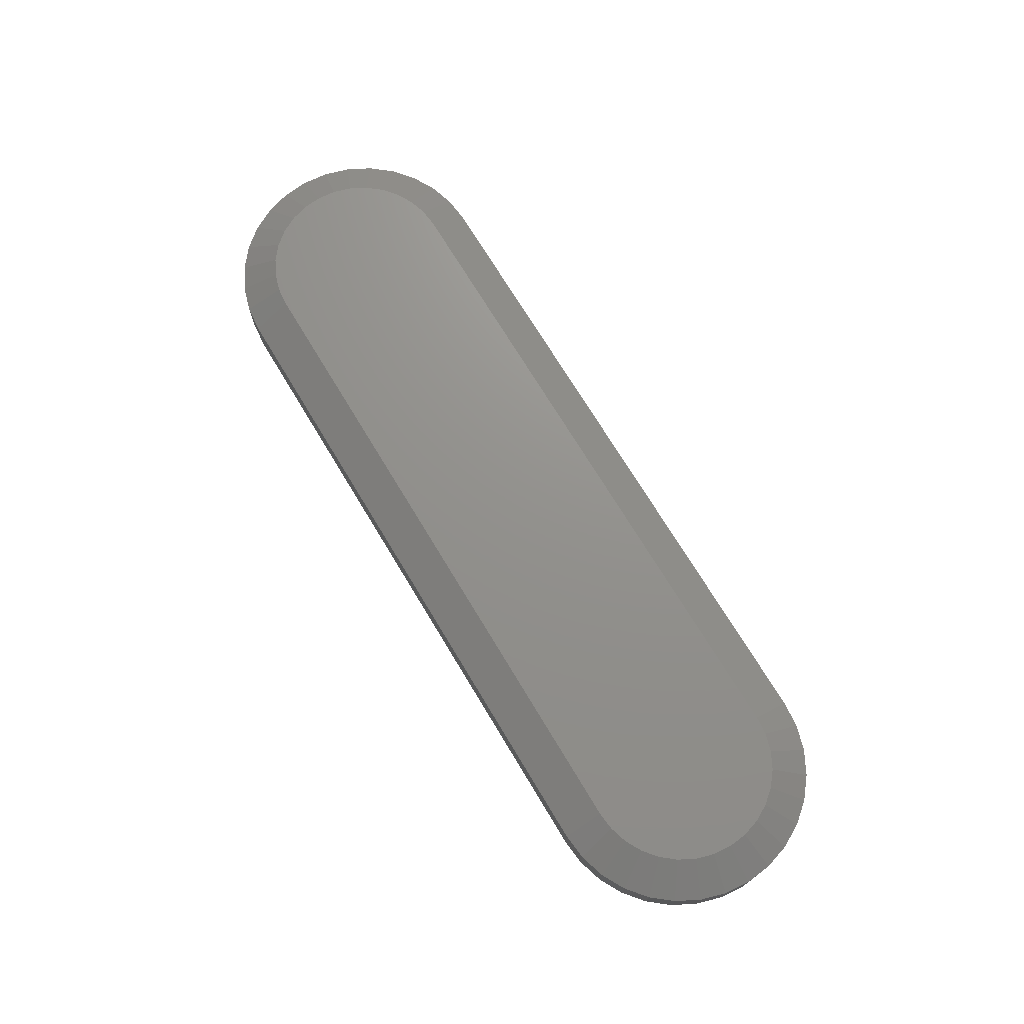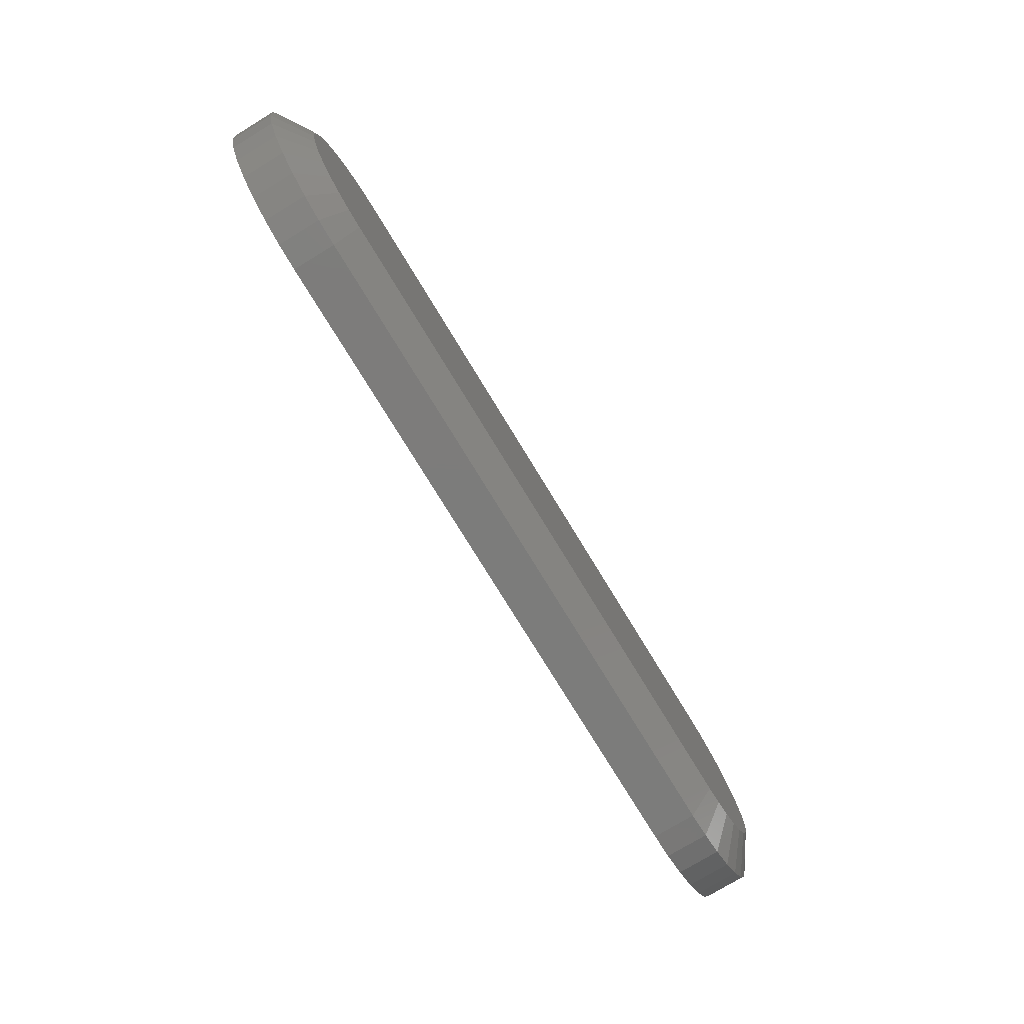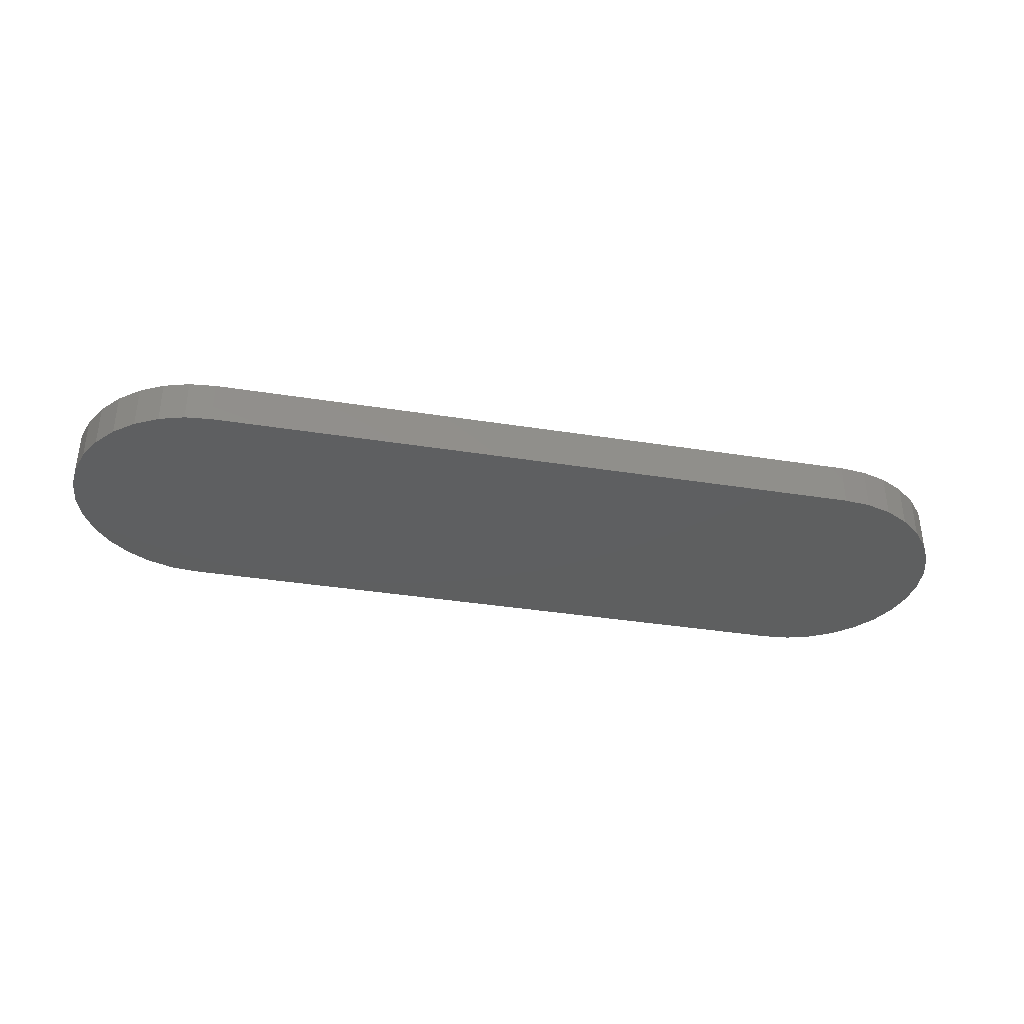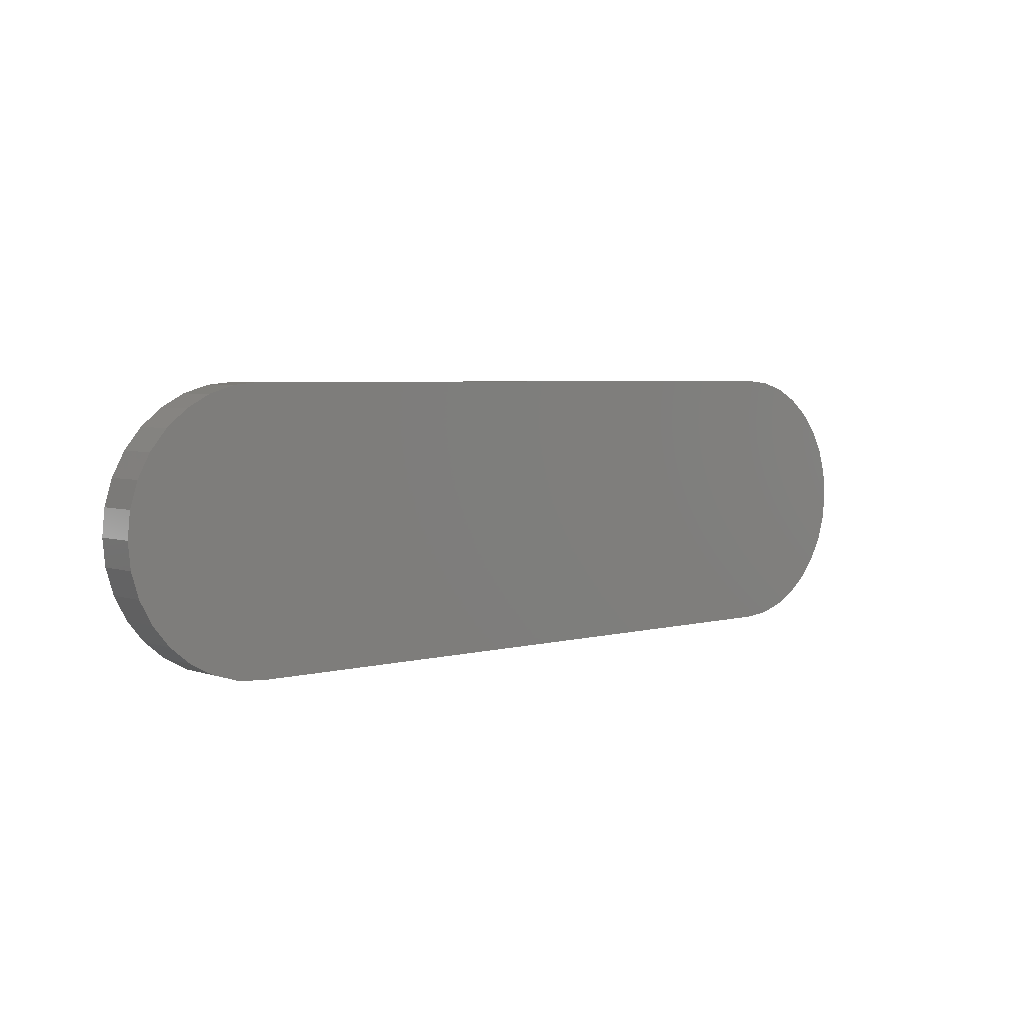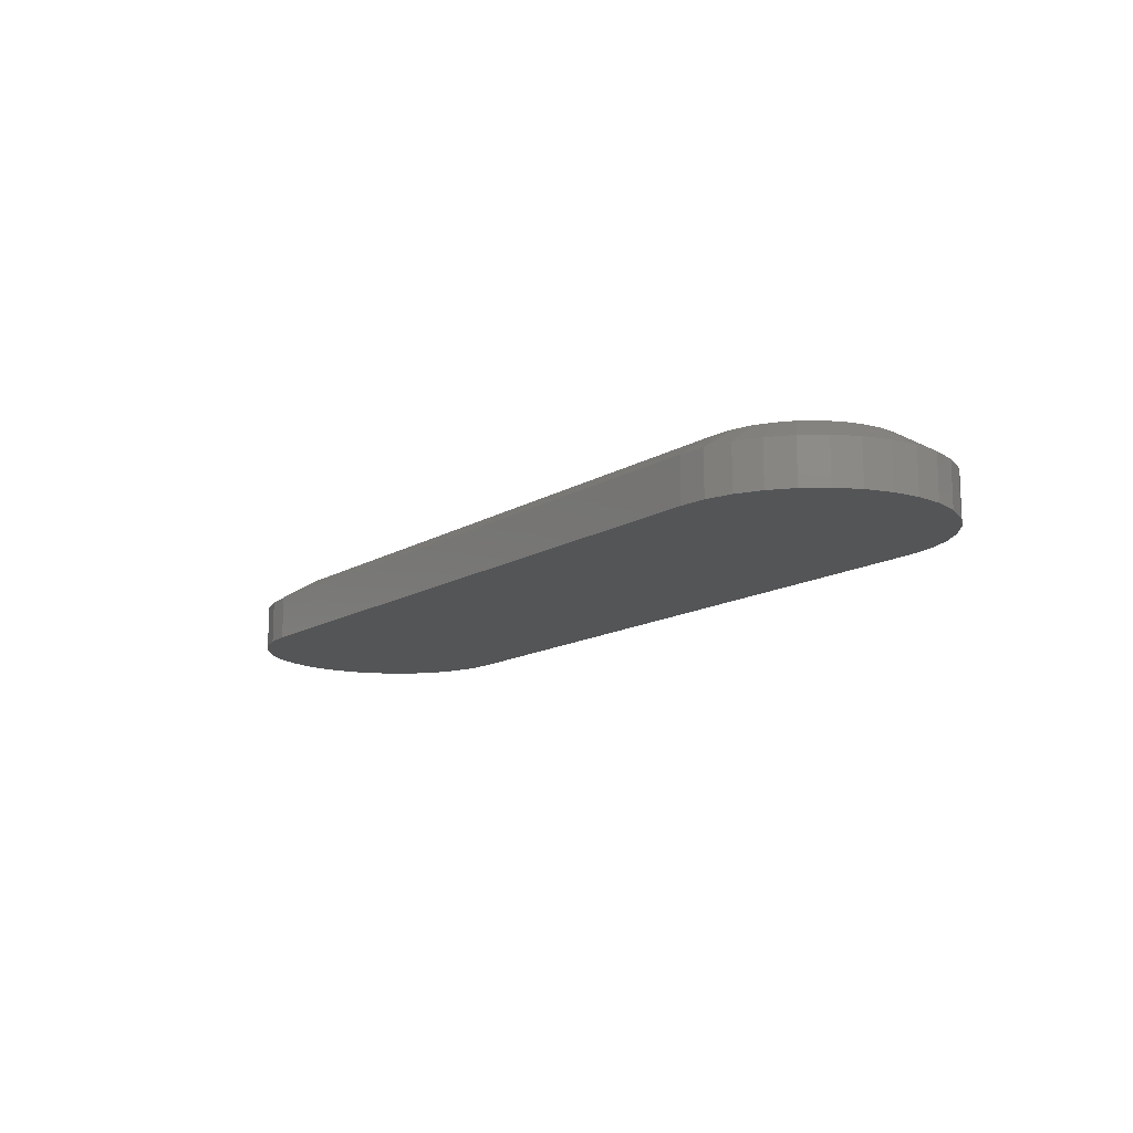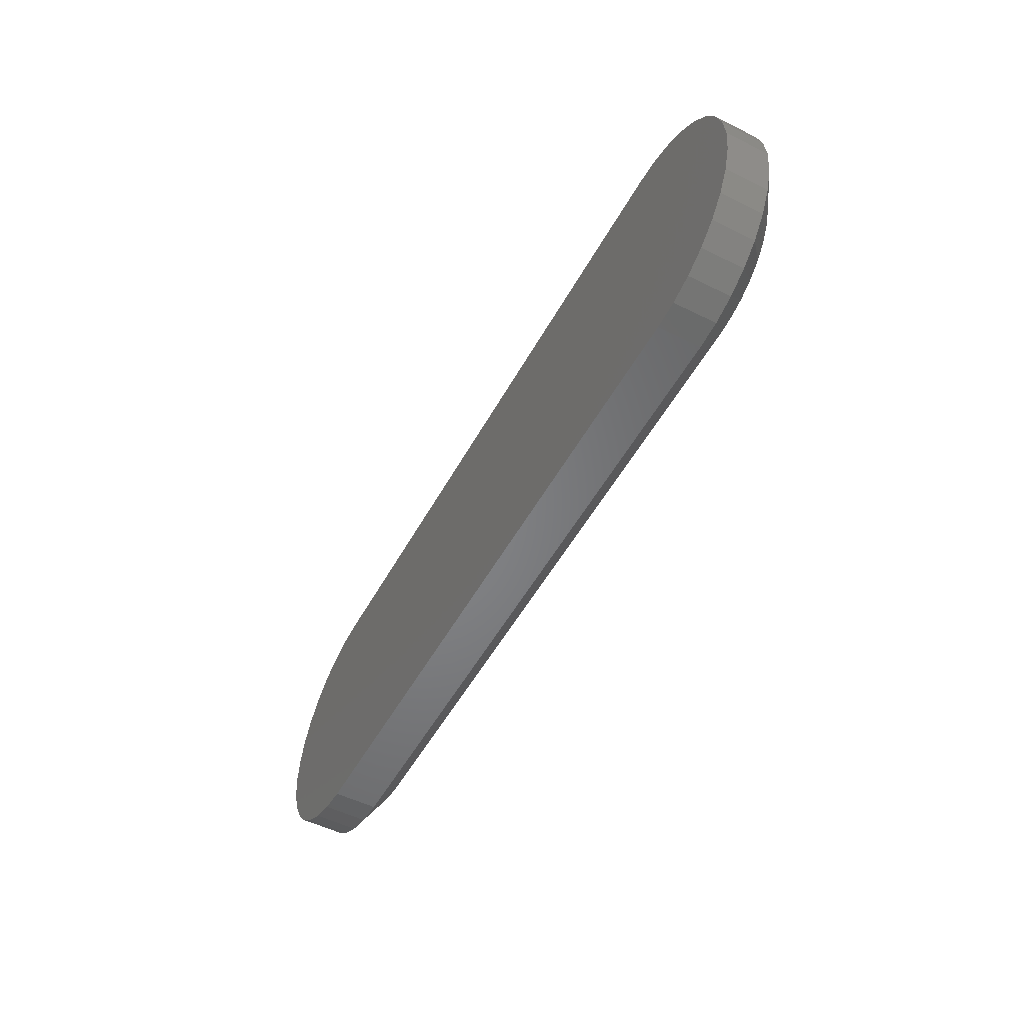
<metadata>
{"format":"stl","ext":"stl","renderer":"f3d","projection":"perspective","resolution":1024,"background":"white","views":[{"elev":71.9,"azim":58.9,"up":"+Y"},{"elev":-75.6,"azim":121.3,"up":"+Z"},{"elev":-36.9,"azim":-11.6,"up":"+Y"},{"elev":4.2,"azim":-41.6,"up":"+Z"},{"elev":-13.7,"azim":53.0,"up":"+Y"},{"elev":-52.1,"azim":61.8,"up":"+Z"}]}
</metadata>
<code>
# stl→obj: 102 verts, 200 faces
v 0.5631 0.05469 0.1578
v -0.5692 0.05469 0.1578
v 0.5329 0.05469 0.1608
v -0.5391 0.05469 0.1608
v -0.5692 0.05469 -0.1455
v 0.5631 0.05469 -0.1455
v -0.5391 0.05469 -0.1484
v 0.5329 0.05469 -0.1484
v -0.5982 0.05469 0.149
v 0.5921 0.05469 0.149
v 0.5921 0.05469 -0.1367
v -0.5982 0.05469 -0.1367
v -0.625 0.05469 -0.1224
v 0.6188 0.05469 -0.1224
v -0.6484 0.05469 -0.1032
v 0.6422 0.05469 -0.1032
v -0.6676 0.05469 -0.07973
v 0.6614 0.05469 -0.07973
v -0.6819 0.05469 -0.053
v 0.6757 0.05469 -0.053
v -0.6907 0.05469 -0.02399
v 0.6845 0.05469 -0.02399
v -0.6937 0.05469 0.006168
v 0.6875 0.05469 0.006167
v -0.6907 0.05469 0.03633
v 0.6845 0.05469 0.03633
v -0.6819 0.05469 0.06533
v 0.6757 0.05469 0.06533
v -0.6676 0.05469 0.09206
v 0.6614 0.05469 0.09206
v -0.6484 0.05469 0.1155
v 0.6422 0.05469 0.1155
v -0.625 0.05469 0.1347
v 0.6188 0.05469 0.1347
v -0.5391 0.01562 -0.2109
v -0.5391 -0.05469 -0.2109
v -0.5814 0.01562 -0.2068
v -0.5814 -0.05469 -0.2068
v -0.6221 0.01562 -0.1944
v -0.6221 -0.05469 -0.1944
v -0.6597 0.01562 -0.1743
v -0.6597 -0.05469 -0.1743
v -0.6926 0.01562 -0.1473
v -0.6926 -0.05469 -0.1473
v -0.7196 0.01562 -0.1144
v -0.7196 -0.05469 -0.1144
v -0.7396 0.01562 -0.07691
v -0.7396 -0.05469 -0.07691
v -0.752 0.01562 -0.03619
v -0.752 -0.05469 -0.03619
v -0.7562 0.01562 0.006168
v -0.7562 -0.05469 0.006168
v -0.752 0.01562 0.04852
v -0.752 -0.05469 0.04852
v -0.7396 0.01562 0.08925
v -0.7396 -0.05469 0.08925
v -0.7196 0.01562 0.1268
v -0.7196 -0.05469 0.1268
v -0.6926 0.01562 0.1597
v -0.6926 -0.05469 0.1597
v -0.6597 0.01562 0.1867
v -0.6597 -0.05469 0.1867
v -0.6221 0.01562 0.2067
v -0.6221 -0.05469 0.2067
v -0.5814 0.01562 0.2191
v -0.5814 -0.05469 0.2191
v -0.5391 0.01562 0.2233
v -0.5391 -0.05469 0.2233
v 0.5329 -0.05469 0.2233
v 0.5329 0.01562 0.2233
v 0.5752 0.01562 0.2191
v 0.5752 -0.05469 0.2191
v 0.616 0.01562 0.2067
v 0.616 -0.05469 0.2067
v 0.6535 0.01562 0.1867
v 0.6535 -0.05469 0.1867
v 0.6864 0.01562 0.1597
v 0.6864 -0.05469 0.1597
v 0.7134 0.01562 0.1268
v 0.7134 -0.05469 0.1268
v 0.7335 0.01562 0.08925
v 0.7335 -0.05469 0.08925
v 0.7458 0.01562 0.04852
v 0.7458 -0.05469 0.04852
v 0.75 0.01562 0.006168
v 0.75 -0.05469 0.006168
v 0.7458 0.01562 -0.03619
v 0.7458 -0.05469 -0.03619
v 0.7335 0.01562 -0.07691
v 0.7335 -0.05469 -0.07691
v 0.7134 0.01562 -0.1144
v 0.7134 -0.05469 -0.1144
v 0.6864 0.01562 -0.1473
v 0.6864 -0.05469 -0.1473
v 0.6535 0.01562 -0.1743
v 0.6535 -0.05469 -0.1743
v 0.616 0.01562 -0.1944
v 0.616 -0.05469 -0.1944
v 0.5752 0.01562 -0.2068
v 0.5752 -0.05469 -0.2068
v 0.5329 0.01562 -0.2109
v 0.5329 -0.05469 -0.2109
f 1 2 3
f 2 4 3
f 5 6 7
f 6 8 7
f 9 2 1
f 10 9 1
f 6 5 11
f 5 12 11
f 11 12 13
f 11 13 14
f 14 13 15
f 14 15 16
f 16 15 17
f 16 17 18
f 18 17 19
f 18 19 20
f 20 19 21
f 20 21 22
f 22 21 23
f 22 23 24
f 24 23 25
f 24 25 26
f 26 25 27
f 26 27 28
f 28 27 29
f 28 29 30
f 30 29 31
f 30 31 32
f 32 31 33
f 32 33 34
f 34 33 9
f 34 9 10
f 35 36 37
f 37 36 38
f 37 38 39
f 39 38 40
f 39 40 41
f 41 40 42
f 41 42 43
f 43 42 44
f 43 44 45
f 45 44 46
f 45 46 47
f 47 46 48
f 47 48 49
f 49 48 50
f 49 50 51
f 51 50 52
f 51 52 53
f 53 52 54
f 53 54 55
f 55 54 56
f 55 56 57
f 57 56 58
f 57 58 59
f 59 58 60
f 59 60 61
f 61 60 62
f 61 62 63
f 63 62 64
f 63 64 65
f 65 64 66
f 65 66 67
f 67 66 68
f 69 70 68
f 68 70 67
f 70 69 71
f 71 69 72
f 71 72 73
f 73 72 74
f 73 74 75
f 75 74 76
f 75 76 77
f 77 76 78
f 77 78 79
f 79 78 80
f 79 80 81
f 81 80 82
f 81 82 83
f 83 82 84
f 83 84 85
f 85 84 86
f 85 86 87
f 87 86 88
f 87 88 89
f 89 88 90
f 89 90 91
f 91 90 92
f 91 92 93
f 93 92 94
f 93 94 95
f 95 94 96
f 95 96 97
f 97 96 98
f 97 98 99
f 99 98 100
f 99 100 101
f 101 100 102
f 36 35 102
f 102 35 101
f 29 57 31
f 21 47 49
f 19 47 21
f 33 61 9
f 9 61 63
f 9 63 2
f 2 63 65
f 2 65 4
f 4 65 67
f 41 13 39
f 39 13 12
f 39 12 37
f 37 12 5
f 37 5 35
f 35 5 7
f 61 33 59
f 59 33 31
f 59 31 57
f 57 29 55
f 55 29 27
f 55 27 53
f 21 49 23
f 23 49 51
f 23 51 25
f 25 51 53
f 25 53 27
f 47 19 45
f 45 19 17
f 45 17 43
f 13 41 15
f 15 41 43
f 15 43 17
f 70 3 67
f 67 3 4
f 18 91 16
f 26 81 83
f 28 81 26
f 14 95 11
f 11 95 97
f 11 97 6
f 6 97 99
f 6 99 8
f 8 99 101
f 75 34 73
f 73 34 10
f 73 10 71
f 71 10 1
f 71 1 70
f 70 1 3
f 95 14 93
f 93 14 16
f 93 16 91
f 91 18 89
f 89 18 20
f 89 20 87
f 26 83 24
f 24 83 85
f 24 85 22
f 22 85 87
f 22 87 20
f 81 28 79
f 79 28 30
f 79 30 77
f 34 75 32
f 32 75 77
f 32 77 30
f 35 7 101
f 101 7 8
f 69 66 72
f 69 68 66
f 36 102 100
f 72 66 74
f 74 66 64
f 74 64 76
f 76 64 62
f 76 62 78
f 78 62 60
f 78 60 80
f 80 60 58
f 80 58 82
f 82 58 56
f 82 56 84
f 84 56 54
f 84 54 86
f 86 54 52
f 86 52 88
f 88 52 50
f 88 50 90
f 90 50 48
f 90 48 92
f 92 48 46
f 92 46 94
f 94 46 44
f 94 44 96
f 96 44 42
f 96 42 98
f 98 42 40
f 98 40 100
f 100 40 38
f 100 38 36

</code>
